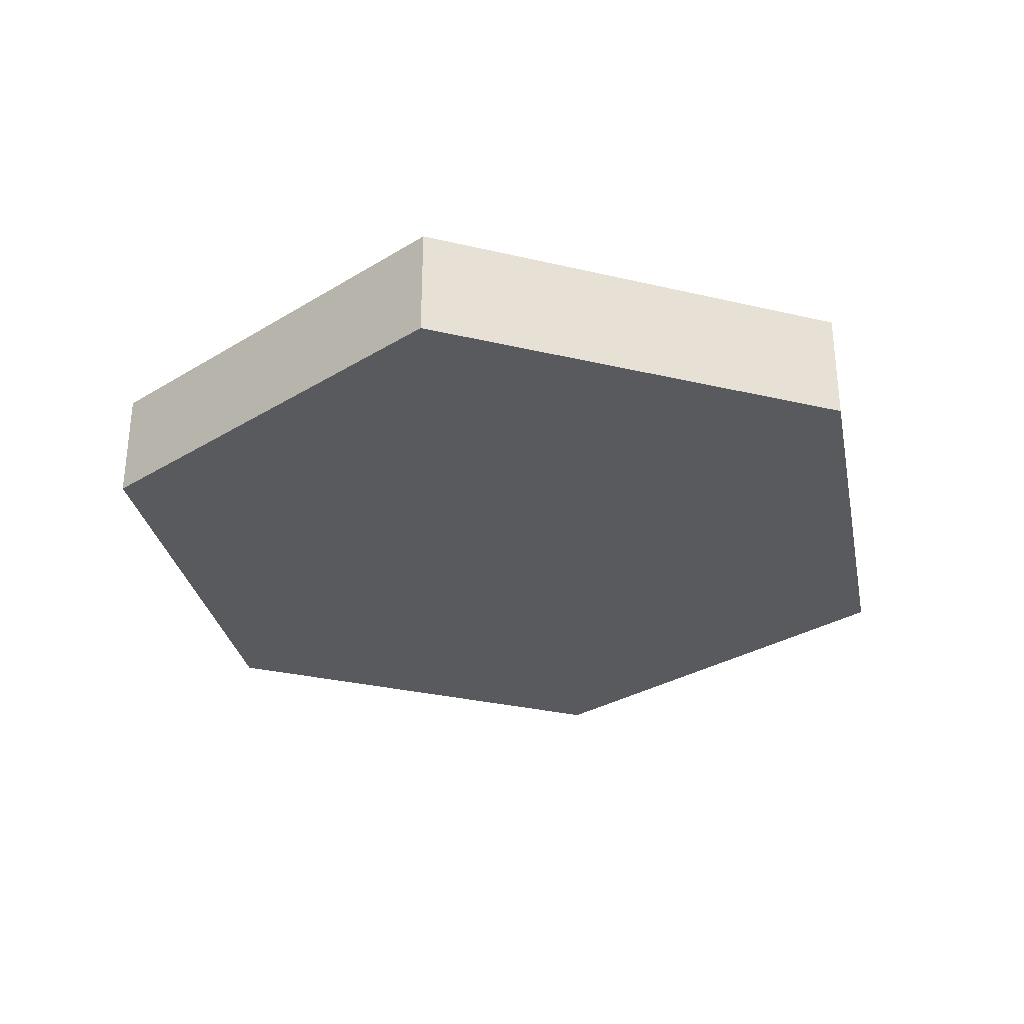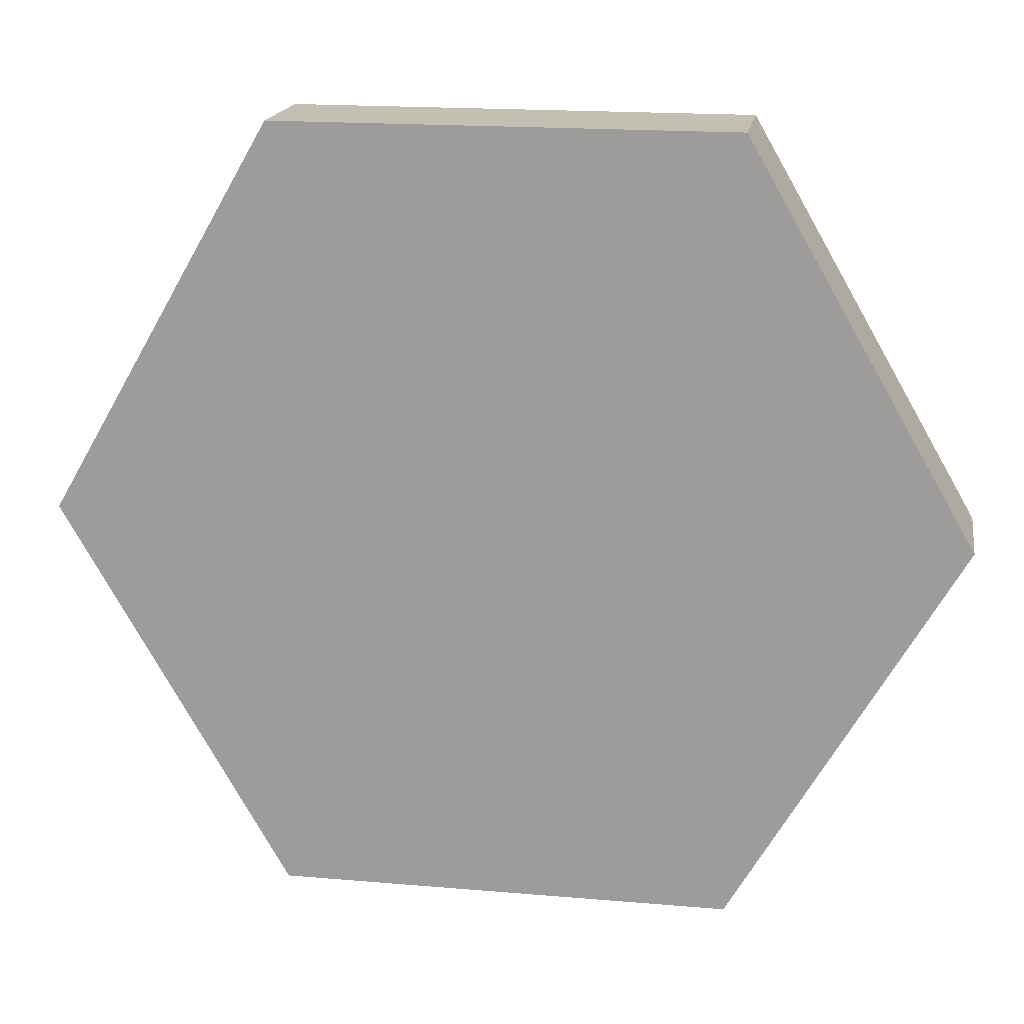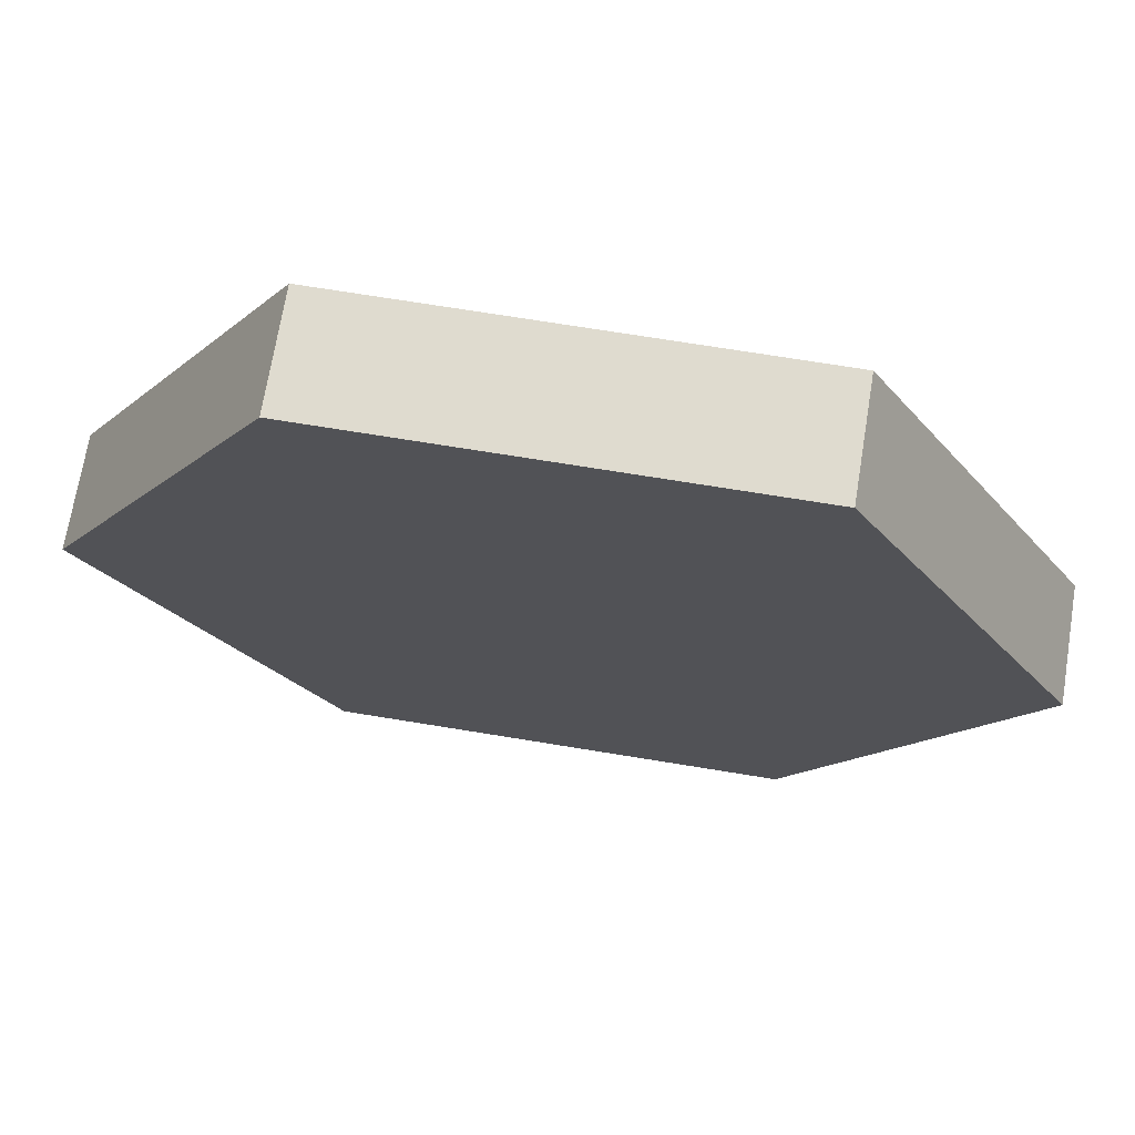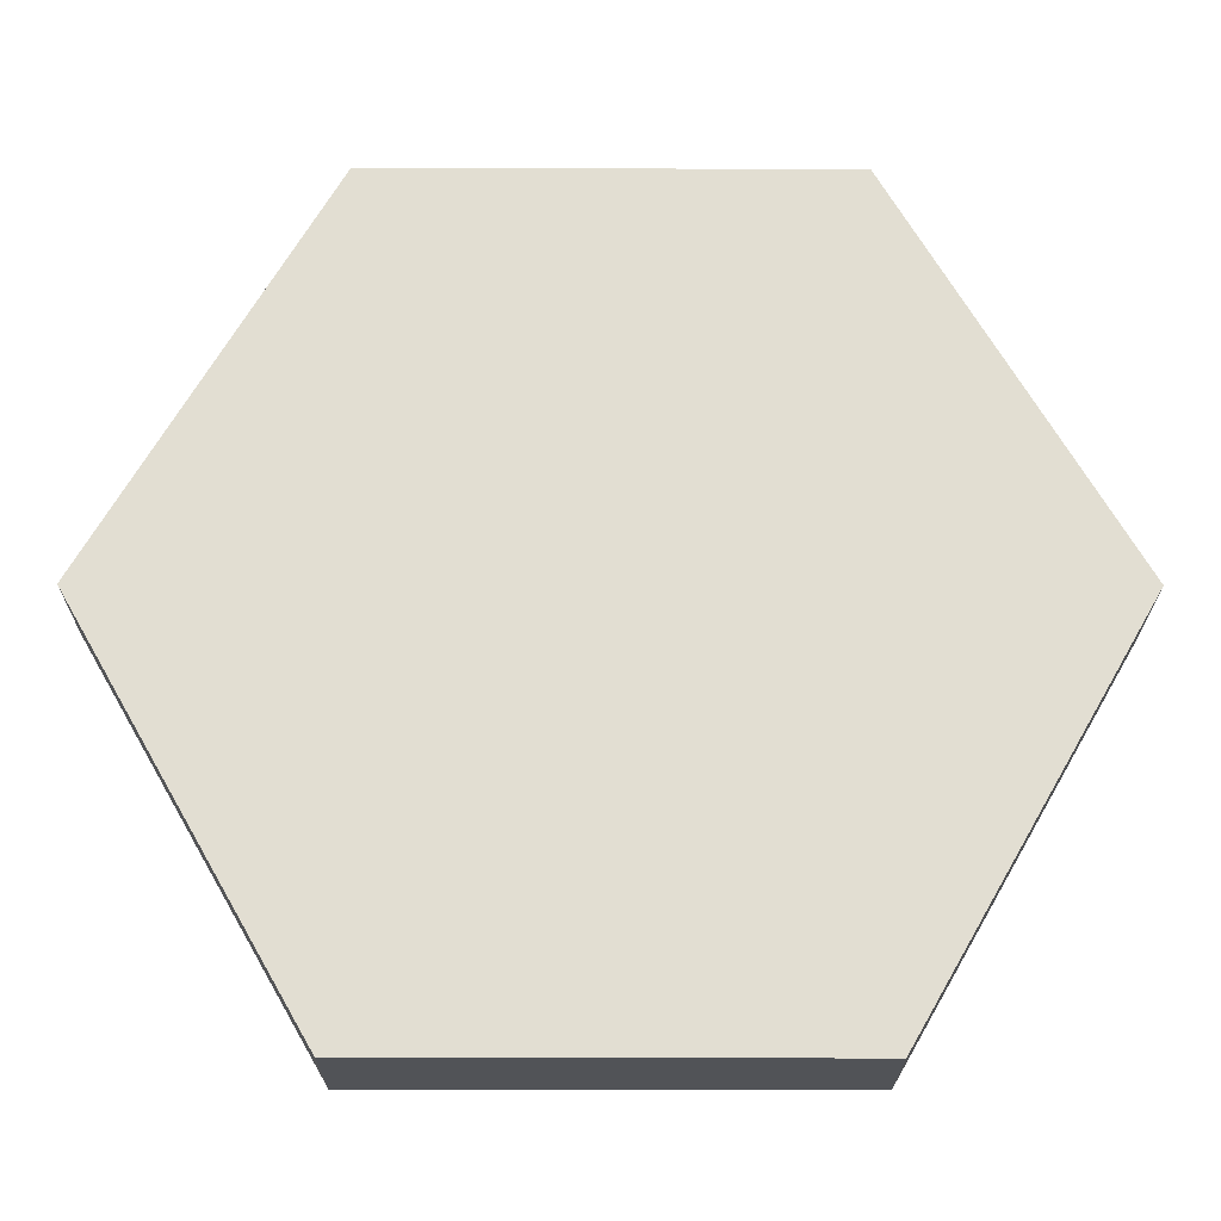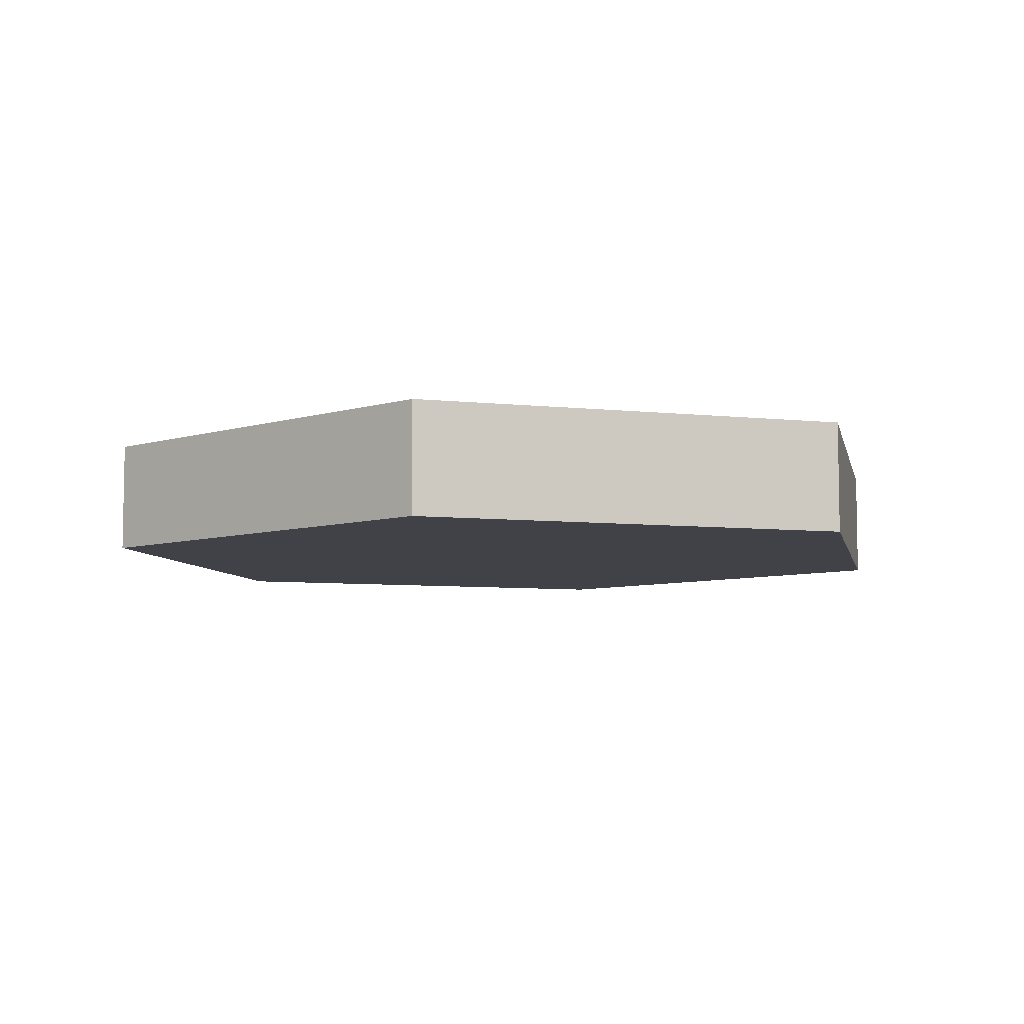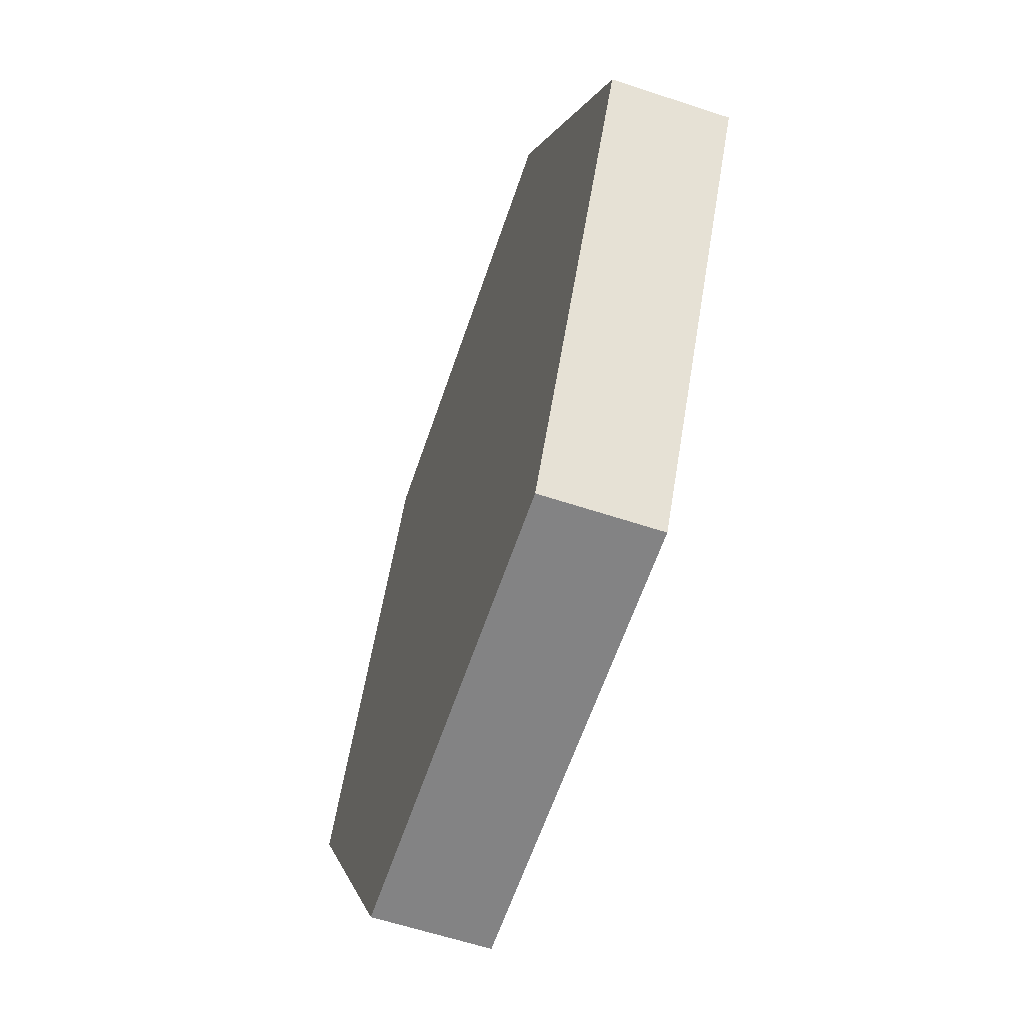
<metadata>
{"format":"obj","ext":"obj","renderer":"f3d","projection":"perspective","resolution":1024,"background":"white","views":[{"elev":-30.8,"azim":101.3,"up":"+Y"},{"elev":17.8,"azim":9.6,"up":"+Z"},{"elev":70.4,"azim":-170.7,"up":"+Z"},{"elev":-21.9,"azim":179.8,"up":"+Z"},{"elev":-6.8,"azim":-137.8,"up":"+Y"},{"elev":-61.2,"azim":71.4,"up":"+Z"}]}
</metadata>
<code>
g pb_Mesh137396
v -4 0 0
v -4 0.5 0
v -2 0 3.464
v -2 0.5 3.464
v -2 0 3.464
v -2 0.5 3.464
v 2 0 3.464
v 2 0.5 3.464
v 2 0 3.464
v 2 0.5 3.464
v 4 0 -3.497e-07
v 4 0.5 -3.497e-07
v 4 0 -3.497e-07
v 4 0.5 -3.497e-07
v 2 0 -3.464
v 2 0.5 -3.464
v 2 0 -3.464
v 2 0.5 -3.464
v -2 0 -3.464
v -2 0.5 -3.464
v -2 0 -3.464
v -2 0.5 -3.464
v -4 0 0
v -4 0.5 0
v -4 0.5 0
v -4 1 0
v -2 0.5 3.464
v -2 1 3.464
v -2 0.5 3.464
v -2 1 3.464
v 2 0.5 3.464
v 2 1 3.464
v 2 0.5 3.464
v 2 1 3.464
v 4 0.5 -3.497e-07
v 4 1 -3.497e-07
v 4 0.5 -3.497e-07
v 4 1 -3.497e-07
v 2 0.5 -3.464
v 2 1 -3.464
v 2 0.5 -3.464
v 2 1 -3.464
v -2 0.5 -3.464
v -2 1 -3.464
v -2 0.5 -3.464
v -2 1 -3.464
v -4 0.5 0
v -4 1 0
v -4 0 0
v 0 0 0
v -2 0 3.464
v -4 1 0
v 0 1 0
v -2 1 3.464
v -2 0 3.464
v 0 0 0
v 2 0 3.464
v -2 1 3.464
v 0 1 0
v 2 1 3.464
v 2 0 3.464
v 0 0 0
v 4 0 -3.497e-07
v 2 1 3.464
v 0 1 0
v 4 1 -3.497e-07
v 4 0 -3.497e-07
v 0 0 0
v 2 0 -3.464
v 4 1 -3.497e-07
v 0 1 0
v 2 1 -3.464
v 2 0 -3.464
v 0 0 0
v -2 0 -3.464
v 2 1 -3.464
v 0 1 0
v -2 1 -3.464
v -2 0 -3.464
v 0 0 0
v -4 0 0
v -2 1 -3.464
v 0 1 0
v -4 1 0
g pb_Mesh137396_0
f 3 2 1
f 3 4 2
f 7 6 5
f 7 8 6
f 11 10 9
f 11 12 10
f 15 14 13
f 15 16 14
f 19 18 17
f 19 20 18
f 23 22 21
f 23 24 22
f 27 26 25
f 27 28 26
f 31 30 29
f 31 32 30
f 35 34 33
f 35 36 34
f 39 38 37
f 39 40 38
f 43 42 41
f 43 44 42
f 47 46 45
f 47 48 46
f 49 50 51
f 55 56 57
f 61 62 63
f 67 68 69
f 73 74 75
f 79 80 81
f 54 53 52
f 60 59 58
f 66 65 64
f 72 71 70
f 78 77 76
f 84 83 82

</code>
